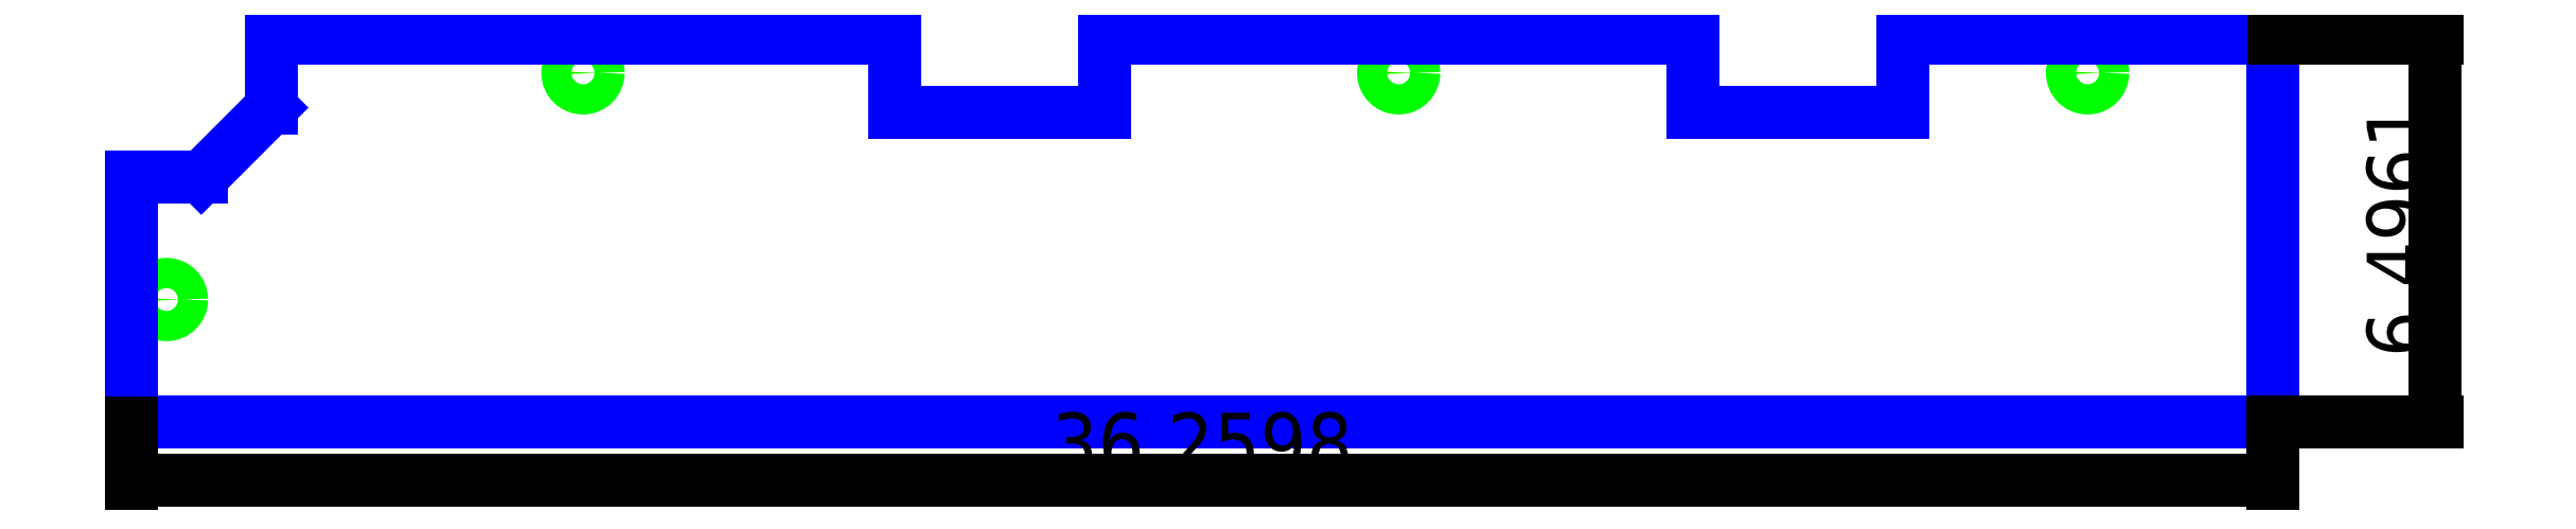
<metadata>
{"format":"dxf","ext":"dxf","renderer":"ezdxf+matplotlib","layout":"modelspace","background":"white","min_lineweight":24,"dpi":150}
</metadata>
<code>
0
SECTION
2
ENTITIES
0
CIRCLE
8
M6_THROUGH_HOLE
10
0.5906
20
2.067
40
0.1299
0
CIRCLE
8
M6_THROUGH_HOLE
10
7.644
20
5.906
40
0.1299
0
CIRCLE
8
M6_THROUGH_HOLE
10
21.46
20
5.906
40
0.1299
0
CIRCLE
8
M6_THROUGH_HOLE
10
33.12
20
5.906
40
0.1299
0
CIRCLE
8
M6_COUNTER_SINK
10
33.12
20
5.906
40
0.2559
0
CIRCLE
8
M6_COUNTER_SINK
10
21.46
20
5.906
40
0.2559
0
CIRCLE
8
M6_COUNTER_SINK
10
7.644
20
5.906
40
0.2559
0
CIRCLE
8
M6_COUNTER_SINK
10
0.5906
20
2.067
40
0.2559
0
LINE
8
OUTER_BOUNDARY
10
0
20
0
11
36.26
21
0
0
LINE
8
OUTER_BOUNDARY
10
36.26
20
0
11
36.26
21
6.496
0
LINE
8
OUTER_BOUNDARY
10
-1.446e-16
20
4.134
11
0
21
0
0
LINE
8
OUTER_BOUNDARY
10
-1.446e-16
20
4.134
11
1.181
21
4.134
0
LINE
8
OUTER_BOUNDARY
10
2.362
20
6.496
11
2.362
21
5.315
0
LINE
8
OUTER_BOUNDARY
10
1.181
20
4.134
11
2.362
21
5.315
0
LINE
8
OUTER_BOUNDARY
10
12.93
20
6.496
11
12.93
21
5.236
0
LINE
8
OUTER_BOUNDARY
10
16.47
20
6.496
11
16.47
21
5.236
0
LINE
8
OUTER_BOUNDARY
10
12.93
20
5.236
11
16.47
21
5.236
0
LINE
8
OUTER_BOUNDARY
10
26.44
20
6.496
11
26.44
21
5.236
0
LINE
8
OUTER_BOUNDARY
10
29.99
20
6.496
11
29.99
21
5.236
0
LINE
8
OUTER_BOUNDARY
10
26.44
20
5.236
11
29.99
21
5.236
0
LINE
8
OUTER_BOUNDARY
10
12.93
20
6.496
11
2.362
21
6.496
0
LINE
8
OUTER_BOUNDARY
10
26.44
20
6.496
11
16.47
21
6.496
0
LINE
8
OUTER_BOUNDARY
10
36.26
20
6.496
11
29.99
21
6.496
0
DIMENSION
8
DIMENSION
2
*D1
10
39
20
-3.356e-16
30
0
11
38.48
21
3.248
31
0
70
32
71
5
3
Standard
53
0
210
0
220
0
230
1
13
36.26
23
6.496
33
0
14
36.26
24
0
34
0
50
90
0
DIMENSION
8
DIMENSION
2
*D2
10
-6.123e-17
20
-1
30
0
11
18.13
21
-0.475
31
0
70
32
71
5
3
Standard
53
0
210
0
220
0
230
1
13
36.26
23
0
33
0
14
0
24
0
34
0
0
ENDSEC
0
EOF

</code>
